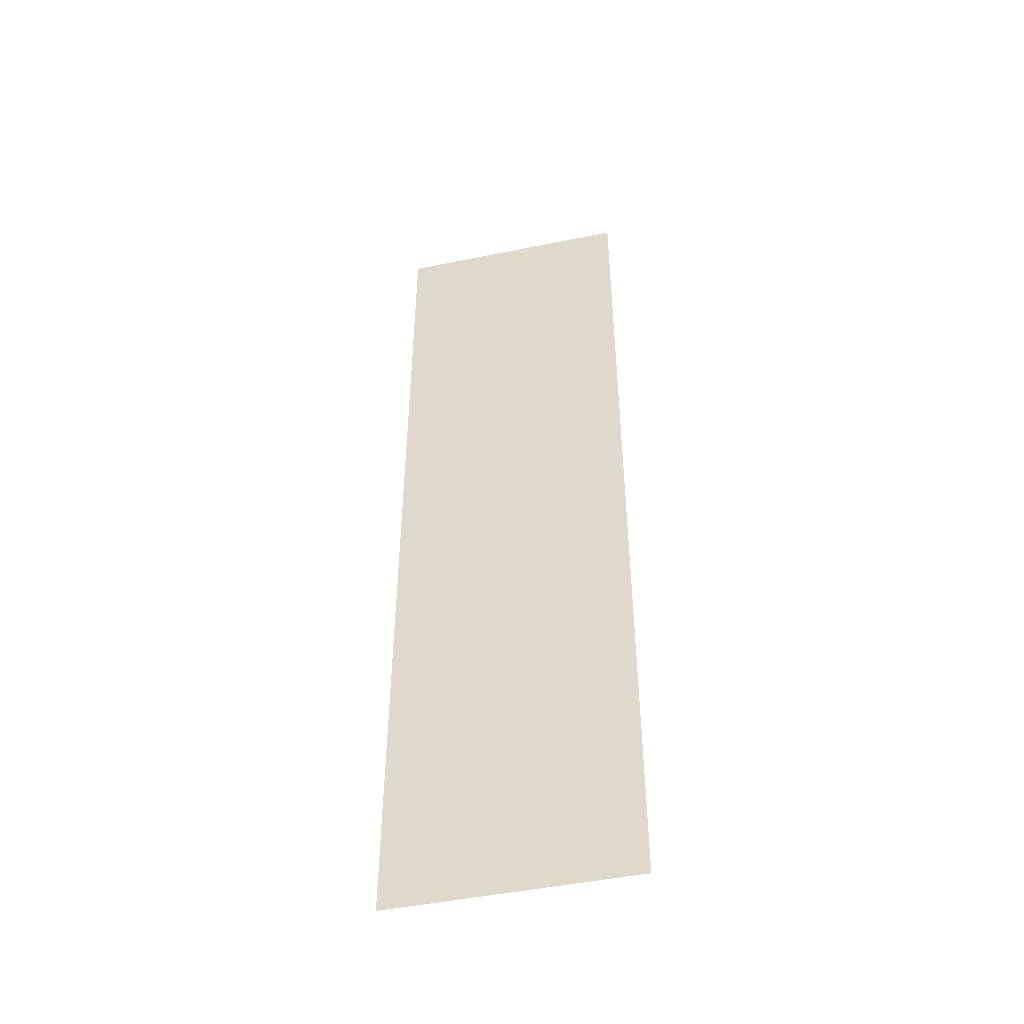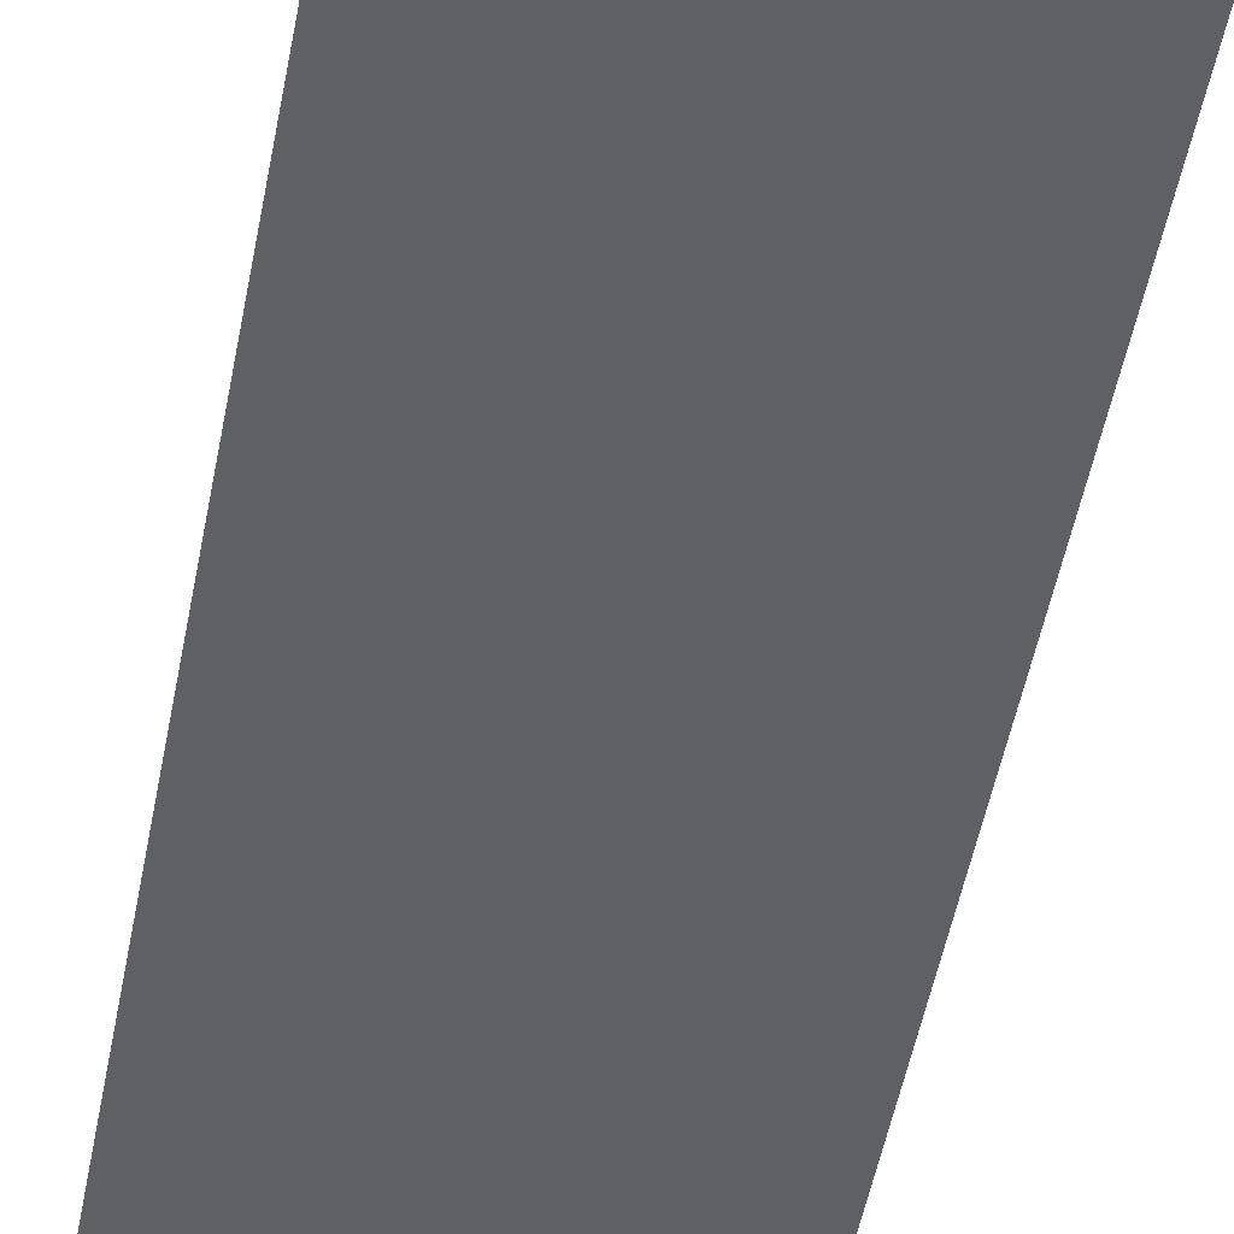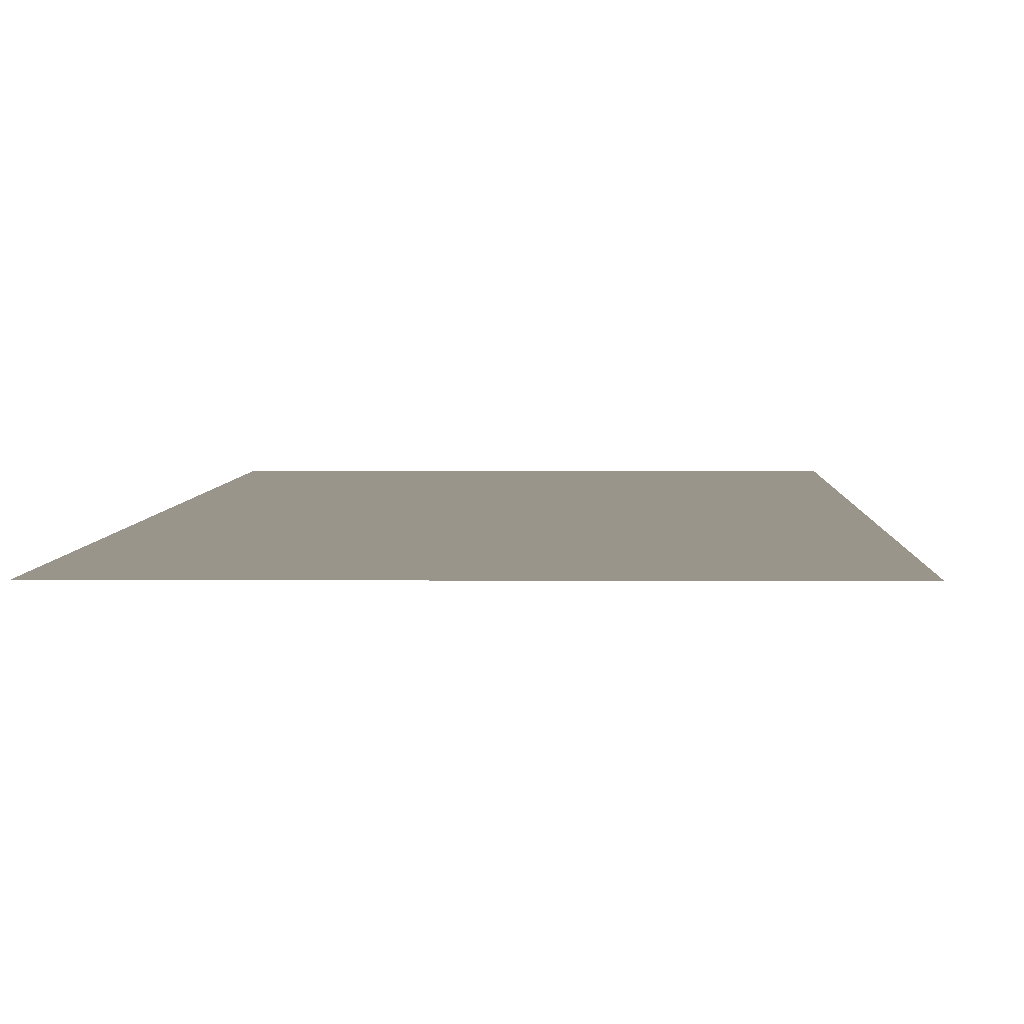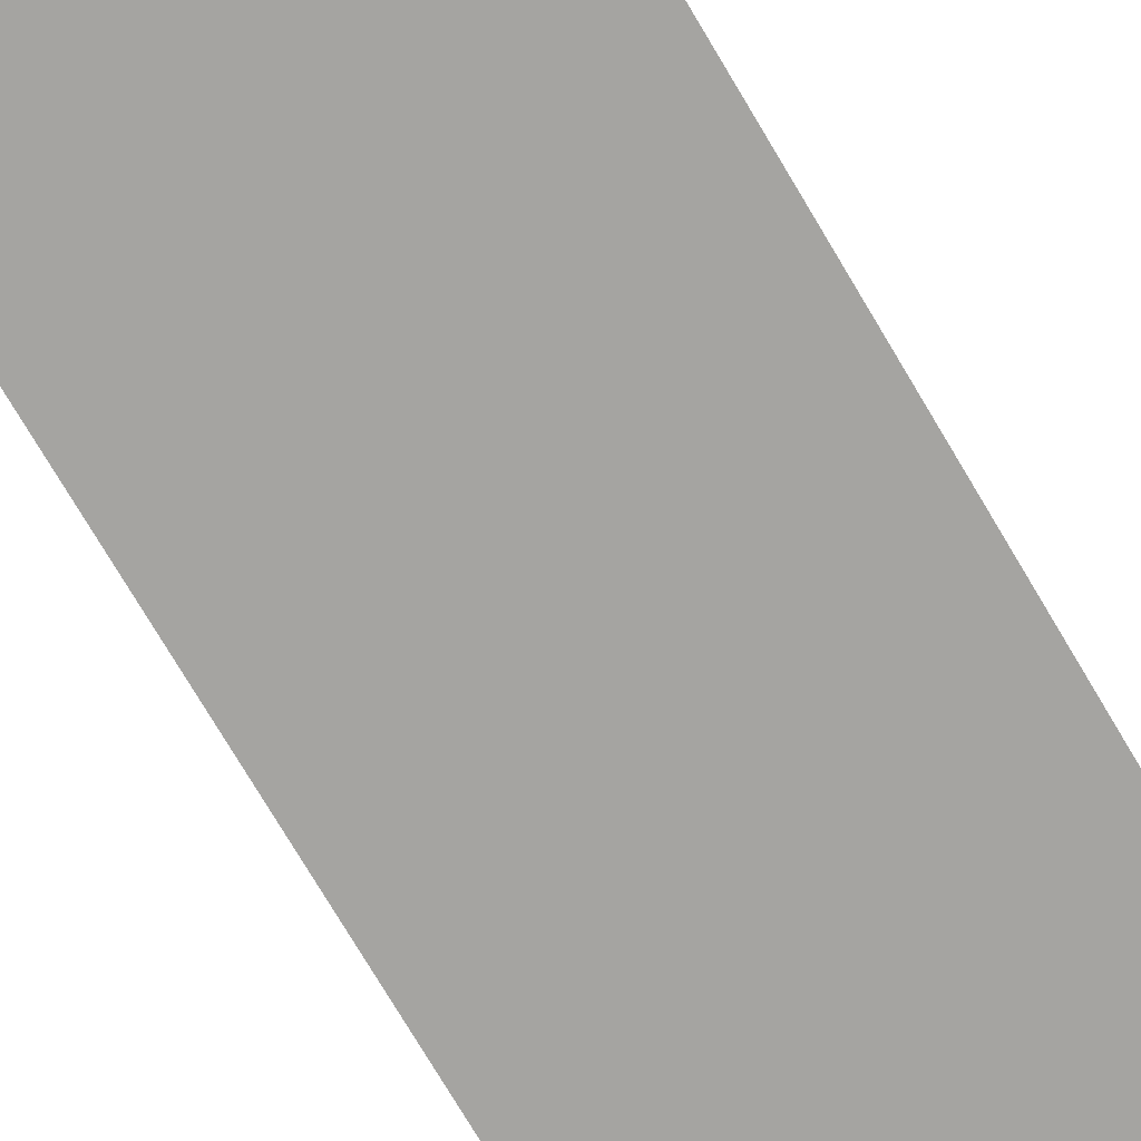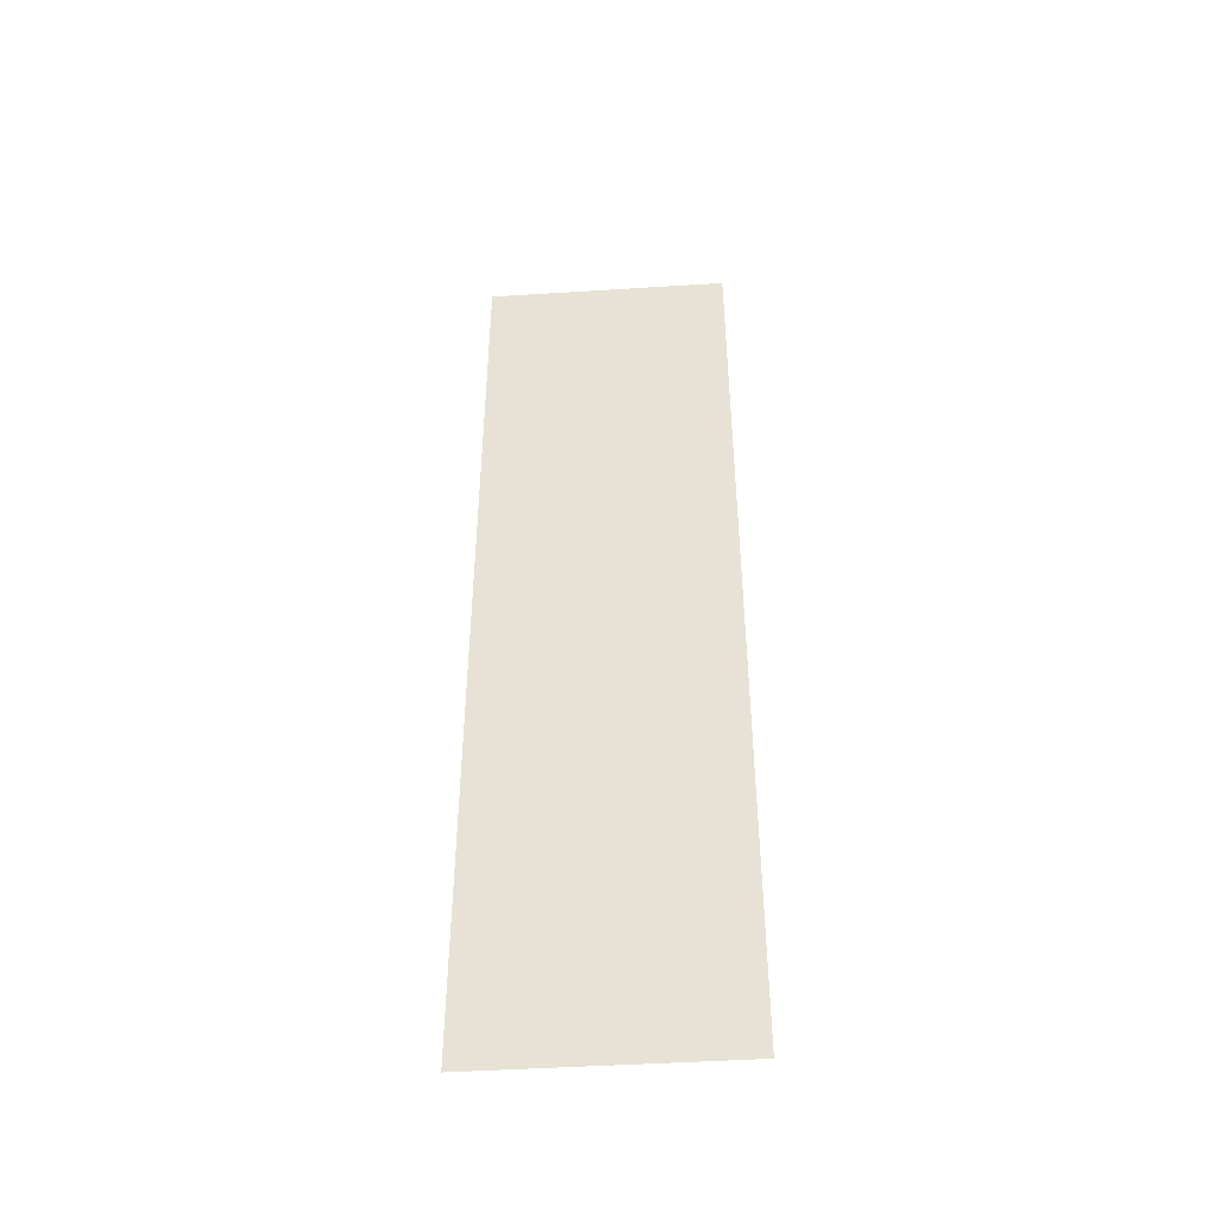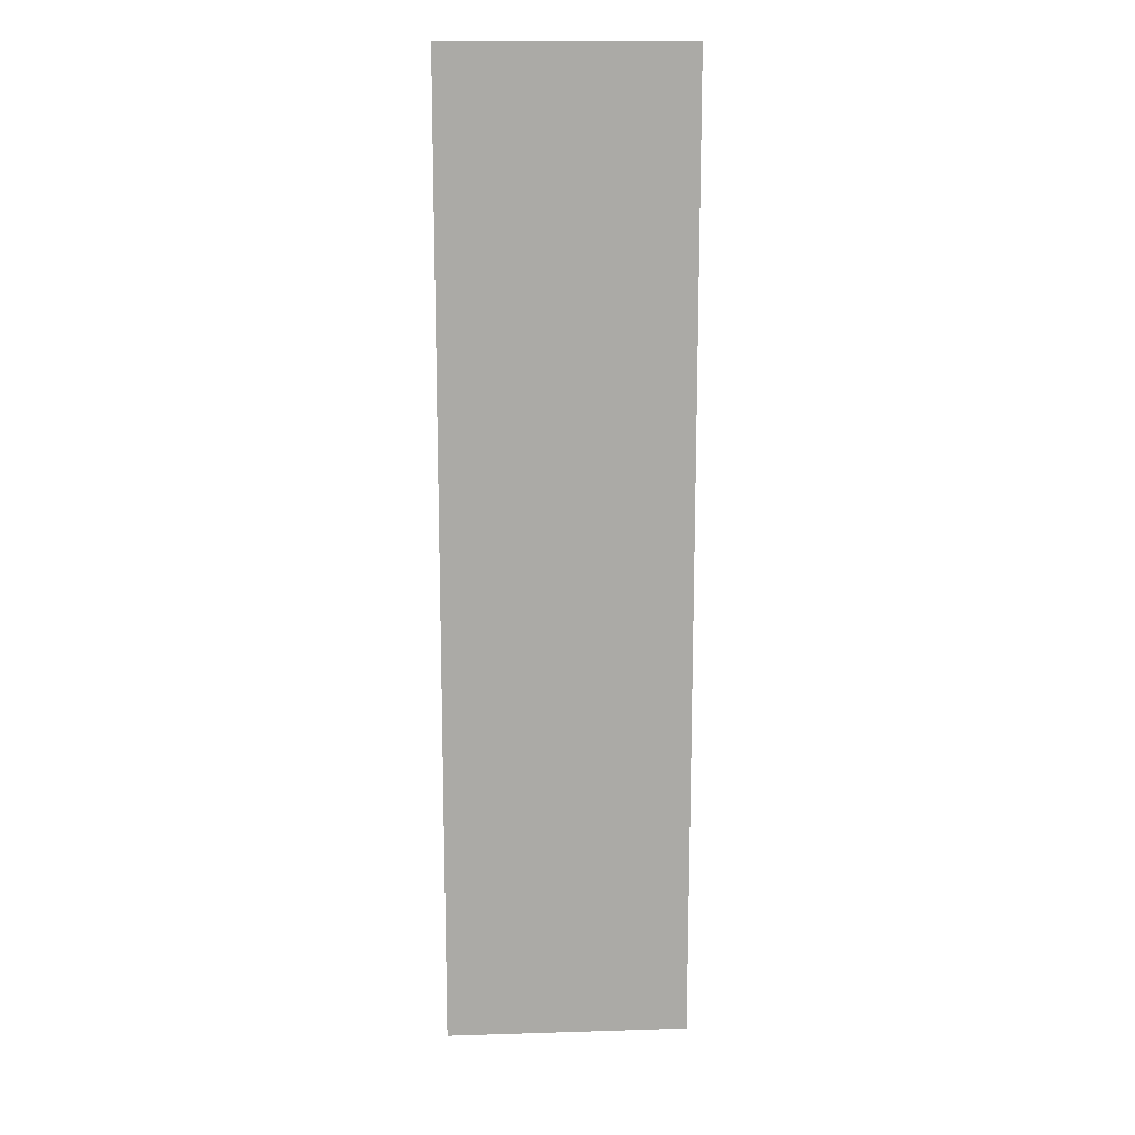
<metadata>
{"format":"obj","ext":"obj","renderer":"f3d","projection":"perspective","resolution":1024,"background":"white","views":[{"elev":-47.7,"azim":-167.1,"up":"+Z"},{"elev":-45.3,"azim":-9.8,"up":"+Y"},{"elev":2.1,"azim":-178.9,"up":"+Y"},{"elev":-73.4,"azim":-149.5,"up":"+Y"},{"elev":-46.6,"azim":4.1,"up":"+Z"},{"elev":14.5,"azim":176.1,"up":"+Z"}]}
</metadata>
<code>
o PisoUnion2_Plano.010
v 2 0 20.99
v 3 0 20.99
v 2 0 16.99
v 3 0 16.99
f 1 2 4 3

</code>
